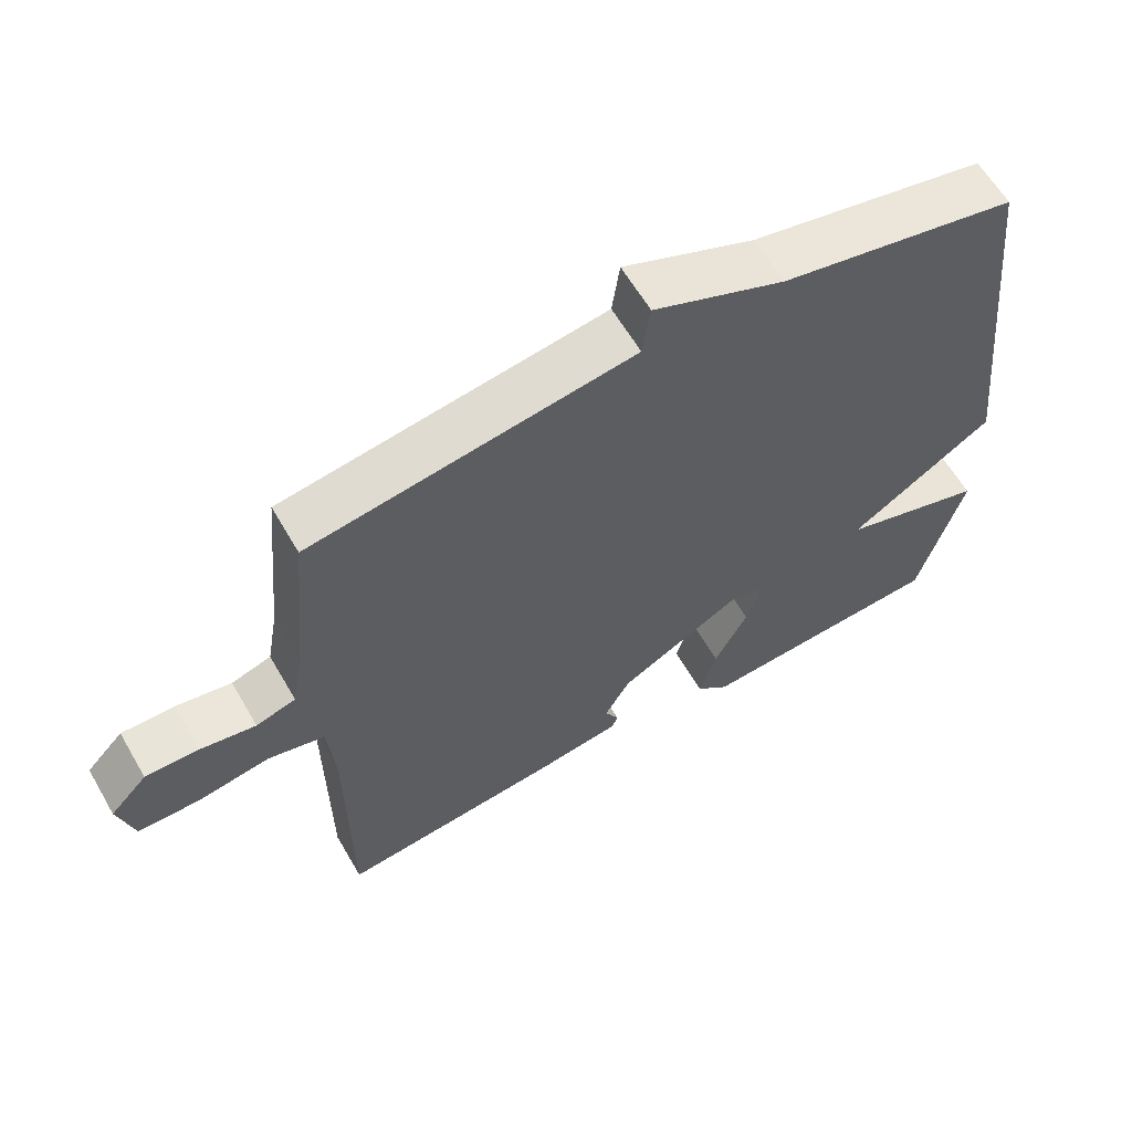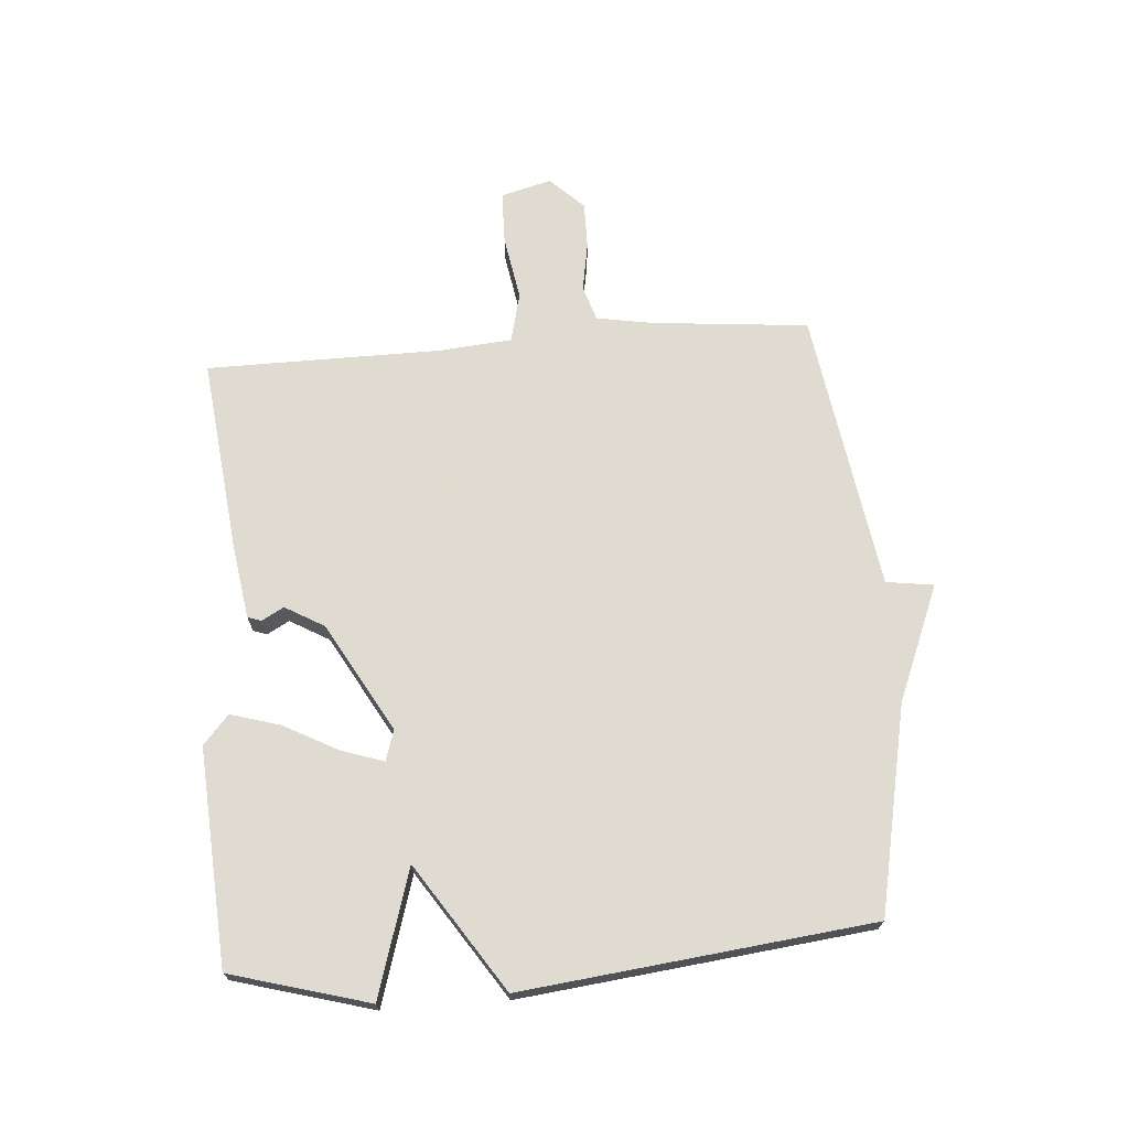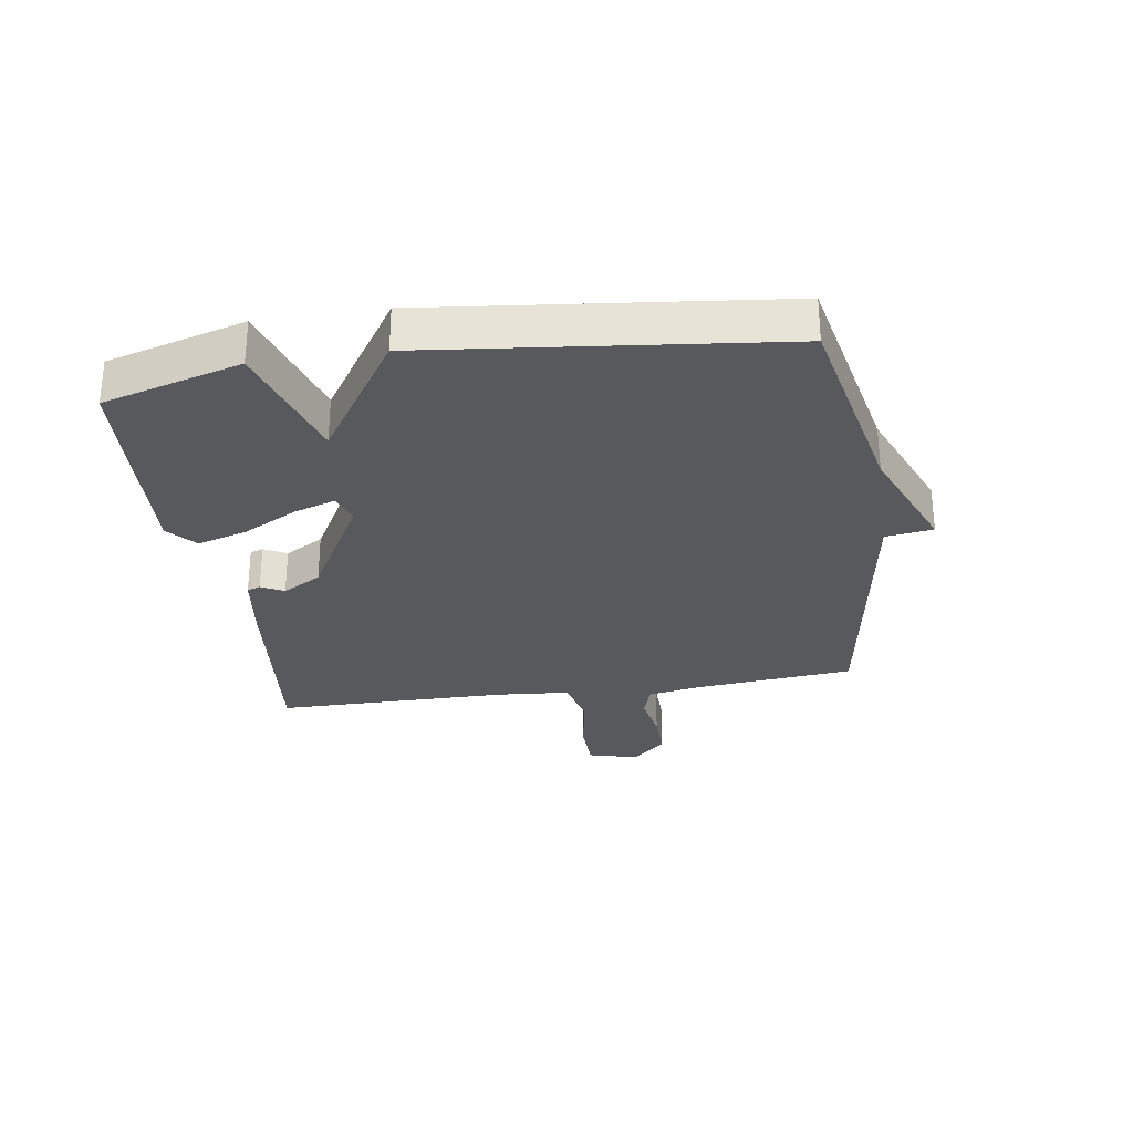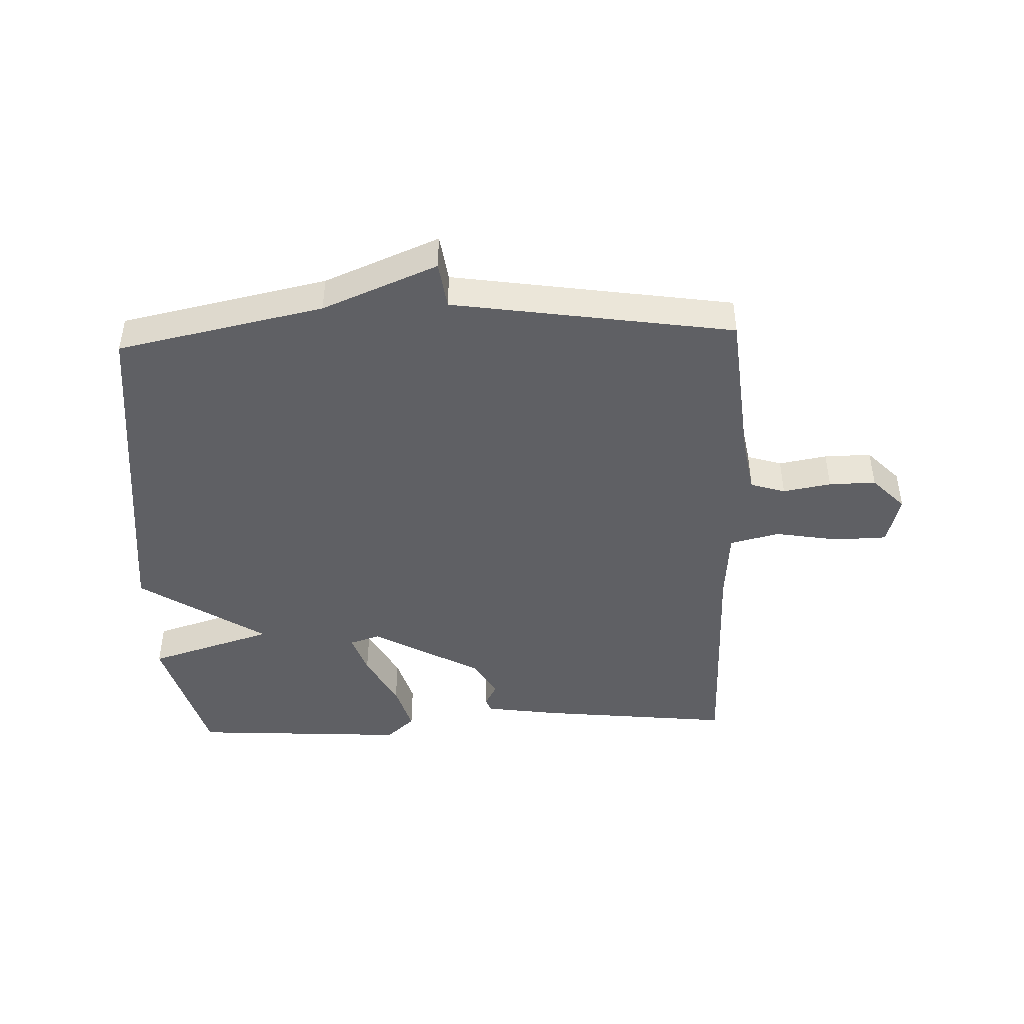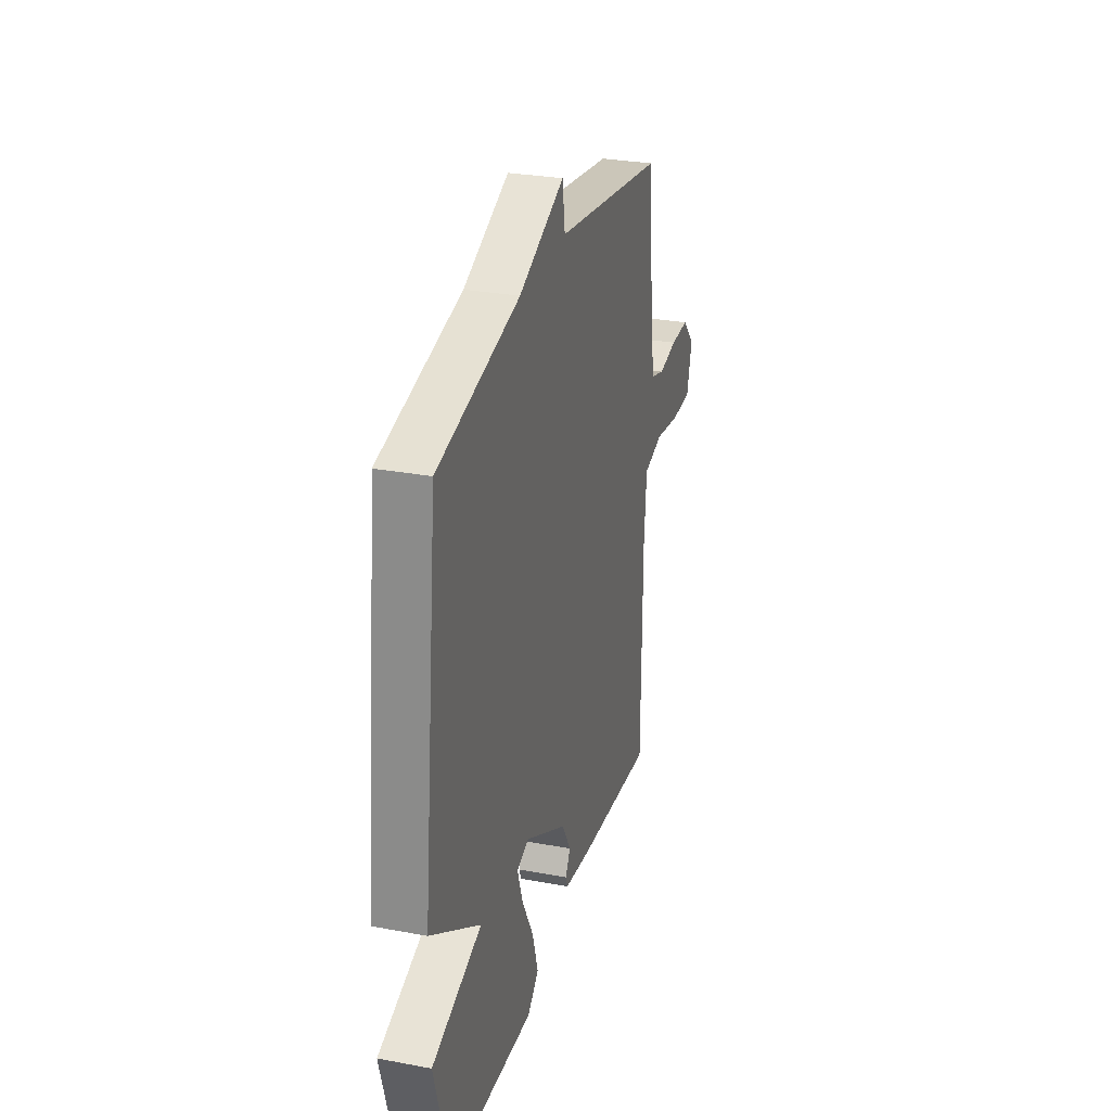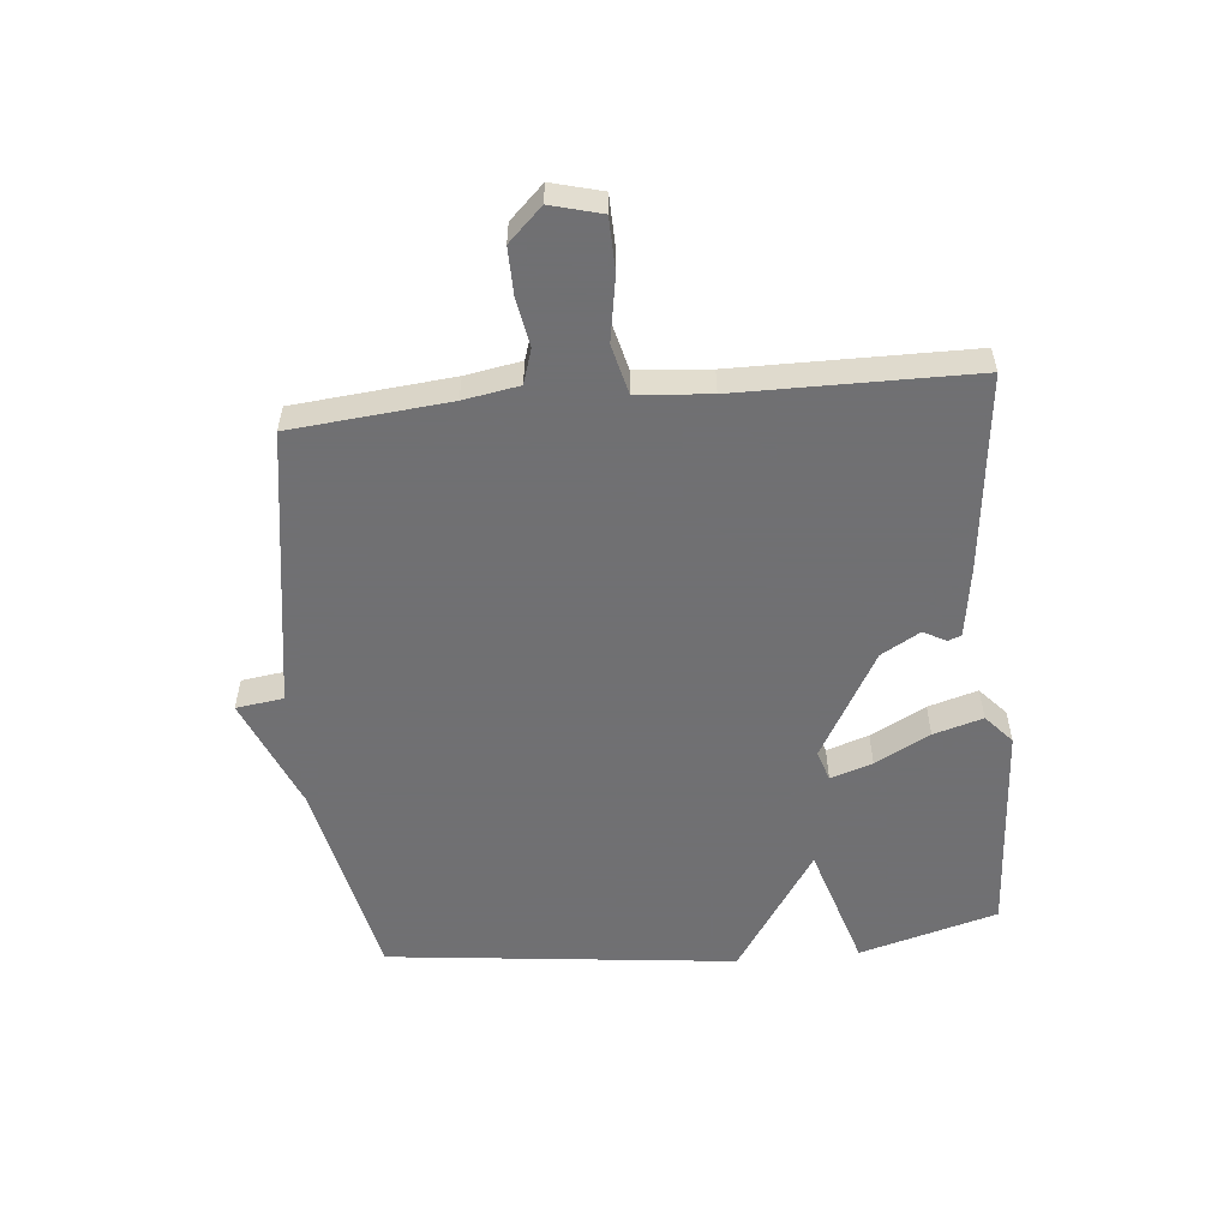
<metadata>
{"format":"obj","ext":"obj","renderer":"f3d","projection":"perspective","resolution":1024,"background":"white","views":[{"elev":61.4,"azim":149.9,"up":"+Z"},{"elev":70.2,"azim":-94.5,"up":"+Y"},{"elev":-29.1,"azim":-81.4,"up":"+Y"},{"elev":-44.7,"azim":2.2,"up":"+Y"},{"elev":29.1,"azim":-74.5,"up":"+Z"},{"elev":-55.0,"azim":95.4,"up":"+Y"}]}
</metadata>
<code>
v -0.5 0.07 -0.5
v -0.564 0.07 -0.273
v -0.357 0.07 -0.209
v -0.564 0.07 -0.073
v -0.5 0.07 0.5
v -0.161 0.07 0.571
v 0.028 0.07 0.649
v 0.039 0.07 0.571
v 0.5 0.07 0.5
v 0.525 0.07 0.241
v 0.541 0.07 0.15
v 0.598 0.07 0.132
v 0.677 0.07 0.146
v 0.754 0.07 0.147
v 0.807 0.07 0.092
v 0.785 0.07 0.009
v 0.699 0.07 0.007
v 0.593 0.07 0.025
v 0.512 0.07 0.005
v 0.502 0.07 -0.115
v 0.5 0.07 -0.5
v 0.18 0.07 -0.465
v 0.06 0.07 -0.447
v 0.052 0.07 -0.425
v 0.072 0.07 -0.388
v 0.035 0.07 -0.324
v -0.143 0.07 -0.224
v -0.193 0.07 -0.24
v -0.17 0.07 -0.309
v -0.122 0.07 -0.399
v -0.098 0.07 -0.48
v -0.145 0.07 -0.522
v -0.5 0 -0.5
v -0.564 0 -0.273
v -0.357 0 -0.209
v -0.564 0 -0.073
v -0.5 0 0.5
v -0.161 0 0.571
v 0.028 0 0.649
v 0.039 0 0.571
v 0.5 0 0.5
v 0.525 0 0.241
v 0.541 0 0.15
v 0.598 0 0.132
v 0.677 0 0.146
v 0.754 0 0.147
v 0.807 0 0.092
v 0.785 0 0.009
v 0.699 0 0.007
v 0.593 0 0.025
v 0.512 0 0.005
v 0.502 0 -0.115
v 0.5 0 -0.5
v 0.18 0 -0.465
v 0.06 0 -0.447
v 0.052 0 -0.425
v 0.072 0 -0.388
v 0.035 0 -0.324
v -0.143 0 -0.224
v -0.193 0 -0.24
v -0.17 0 -0.309
v -0.122 0 -0.399
v -0.098 0 -0.48
v -0.145 0 -0.522
f 1 2 3
f 32 1 3
f 31 32 3
f 30 31 3
f 29 30 3
f 3 4 5
f 29 3 5
f 28 29 5
f 27 28 5 6
f 6 7 8
f 27 6 8
f 26 27 8
f 8 9 10
f 26 8 10
f 25 26 10
f 23 24 25
f 22 23 25
f 21 22 25
f 20 21 25
f 19 20 25 10
f 16 17 18
f 15 16 18
f 14 15 18
f 13 14 18
f 12 13 18
f 11 12 18 19
f 10 11 19
f 35 34 33
f 35 33 64
f 35 64 63
f 35 63 62
f 35 62 61
f 37 36 35
f 37 35 61
f 37 61 60
f 38 37 60 59
f 40 39 38
f 40 38 59
f 40 59 58
f 42 41 40
f 42 40 58
f 42 58 57
f 57 56 55
f 57 55 54
f 57 54 53
f 57 53 52
f 42 57 52 51
f 50 49 48
f 50 48 47
f 50 47 46
f 50 46 45
f 50 45 44
f 51 50 44 43
f 51 43 42
f 1 33 34 2
f 2 34 35 3
f 3 35 36 4
f 4 36 37 5
f 5 37 38 6
f 6 38 39 7
f 7 39 40 8
f 8 40 41 9
f 9 41 42 10
f 10 42 43 11
f 11 43 44 12
f 12 44 45 13
f 13 45 46 14
f 14 46 47 15
f 15 47 48 16
f 16 48 49 17
f 17 49 50 18
f 18 50 51 19
f 19 51 52 20
f 20 52 53 21
f 21 53 54 22
f 22 54 55 23
f 23 55 56 24
f 24 56 57 25
f 25 57 58 26
f 26 58 59 27
f 27 59 60 28
f 28 60 61 29
f 29 61 62 30
f 30 62 63 31
f 31 63 64 32
f 32 64 33 1

</code>
